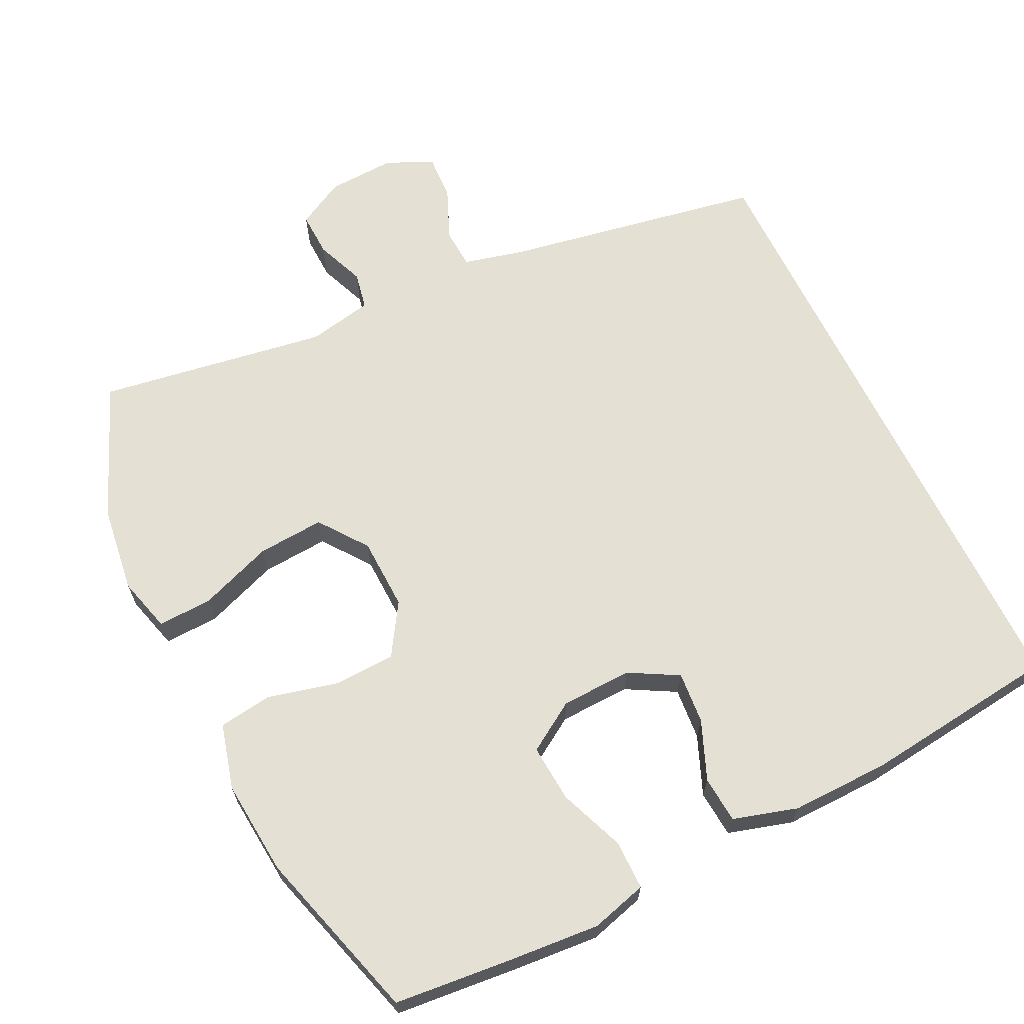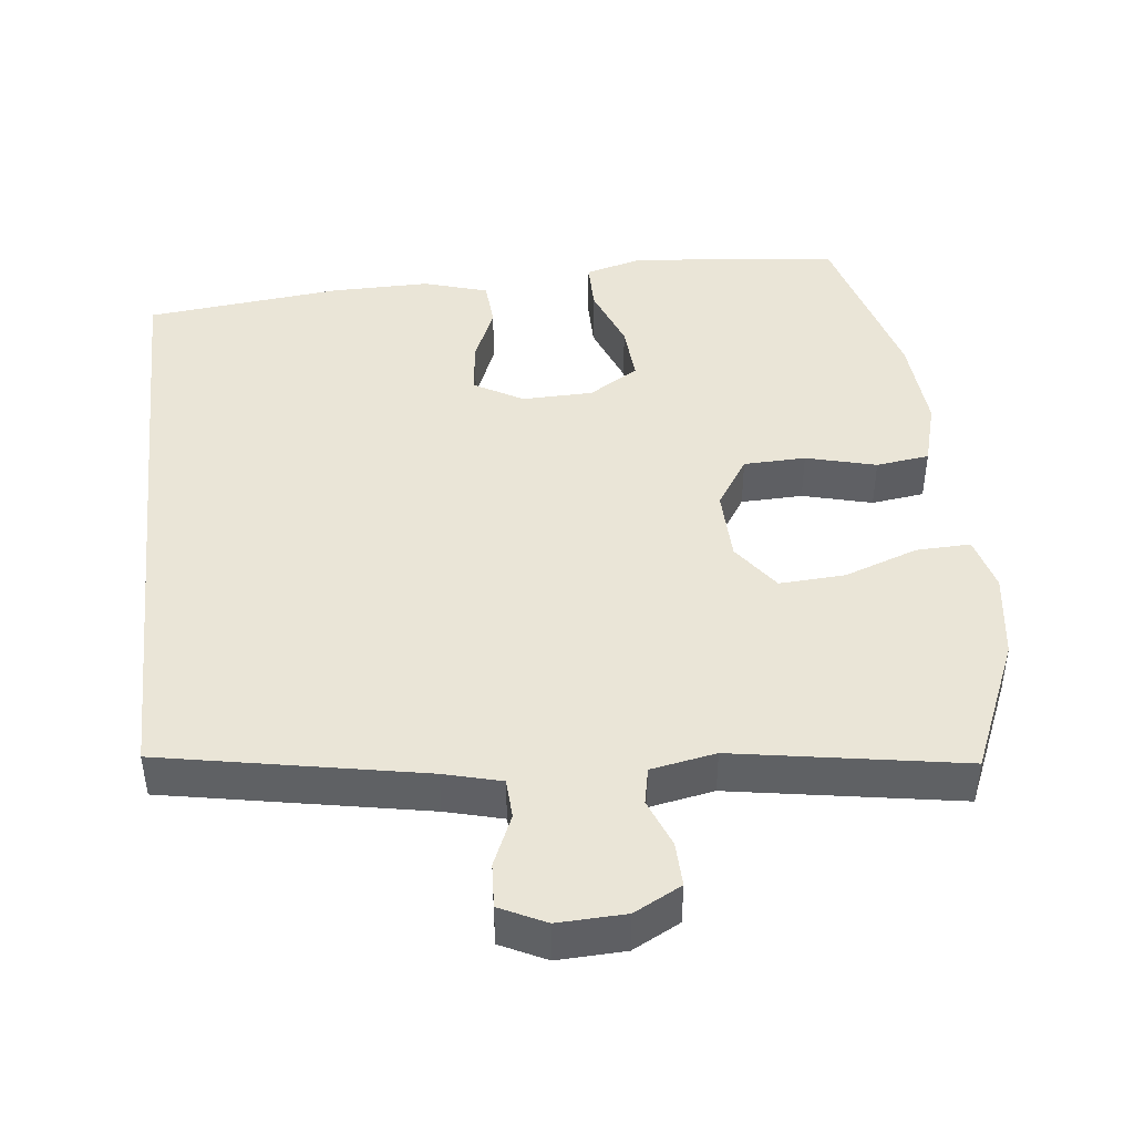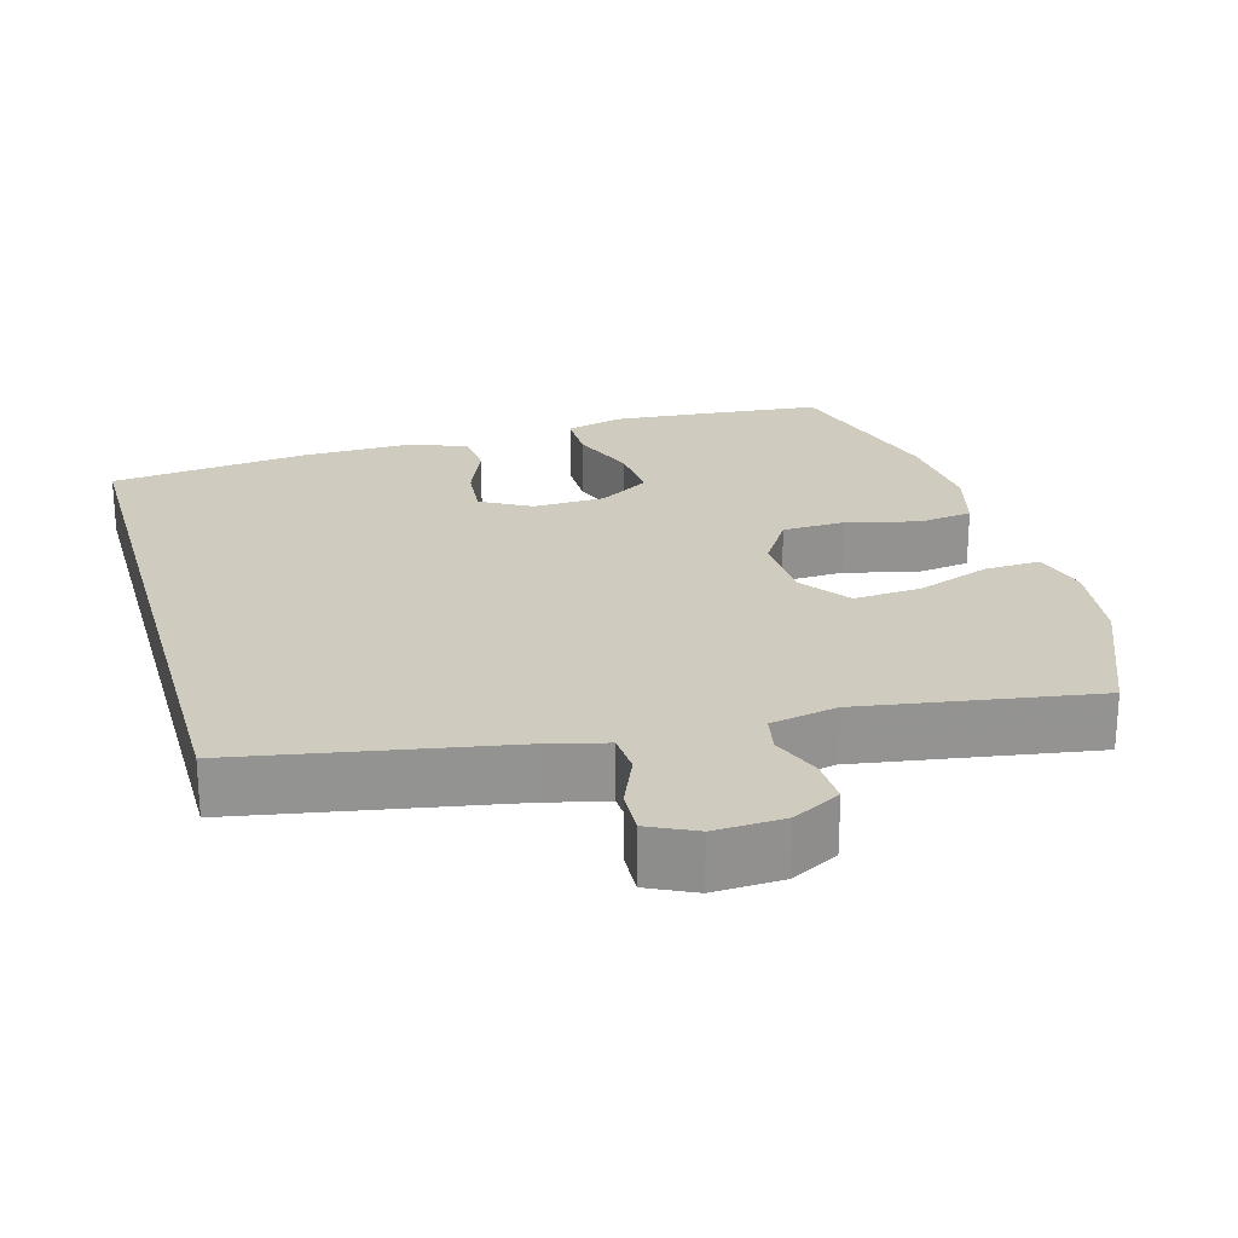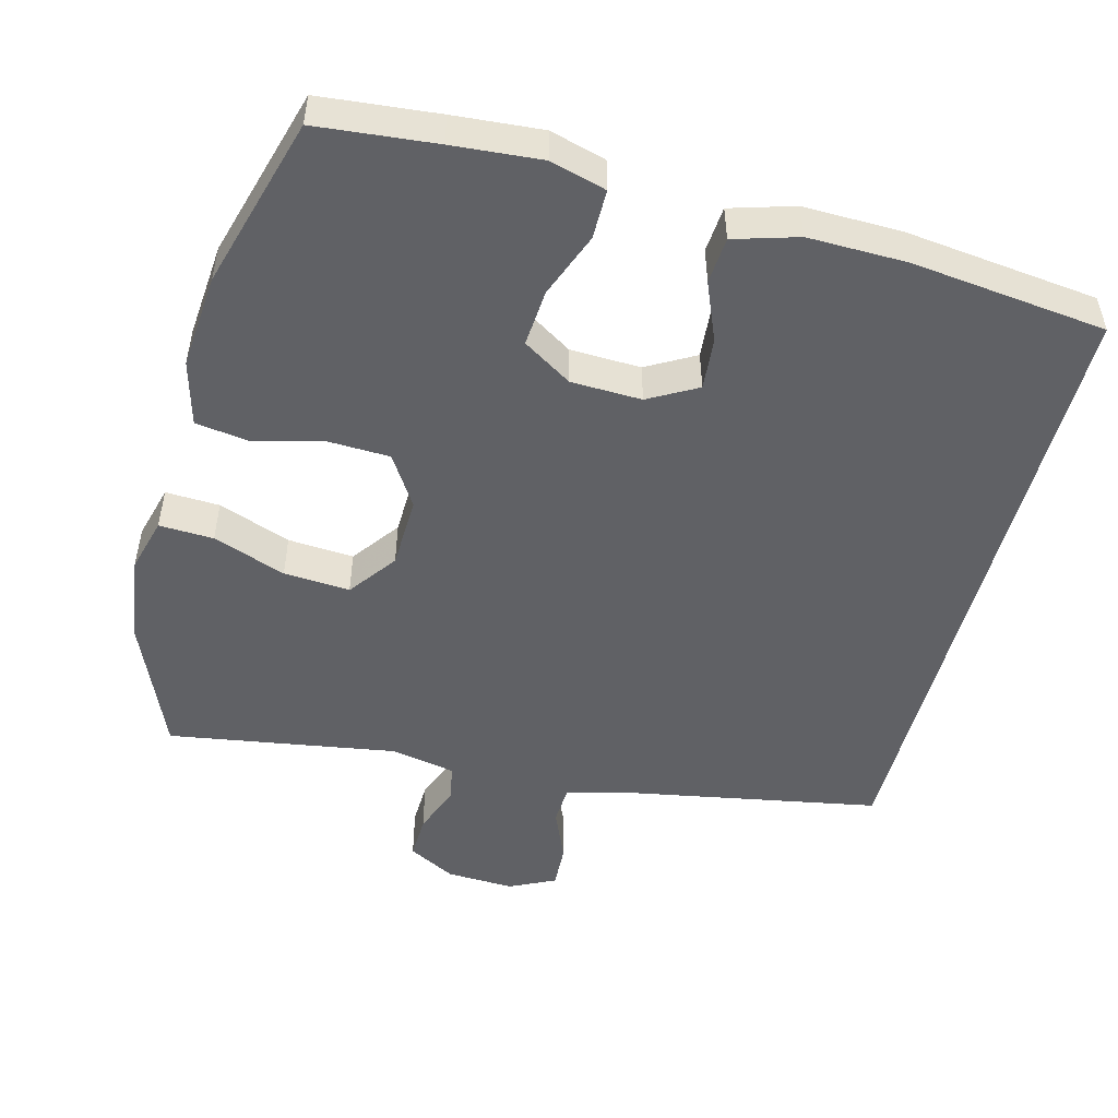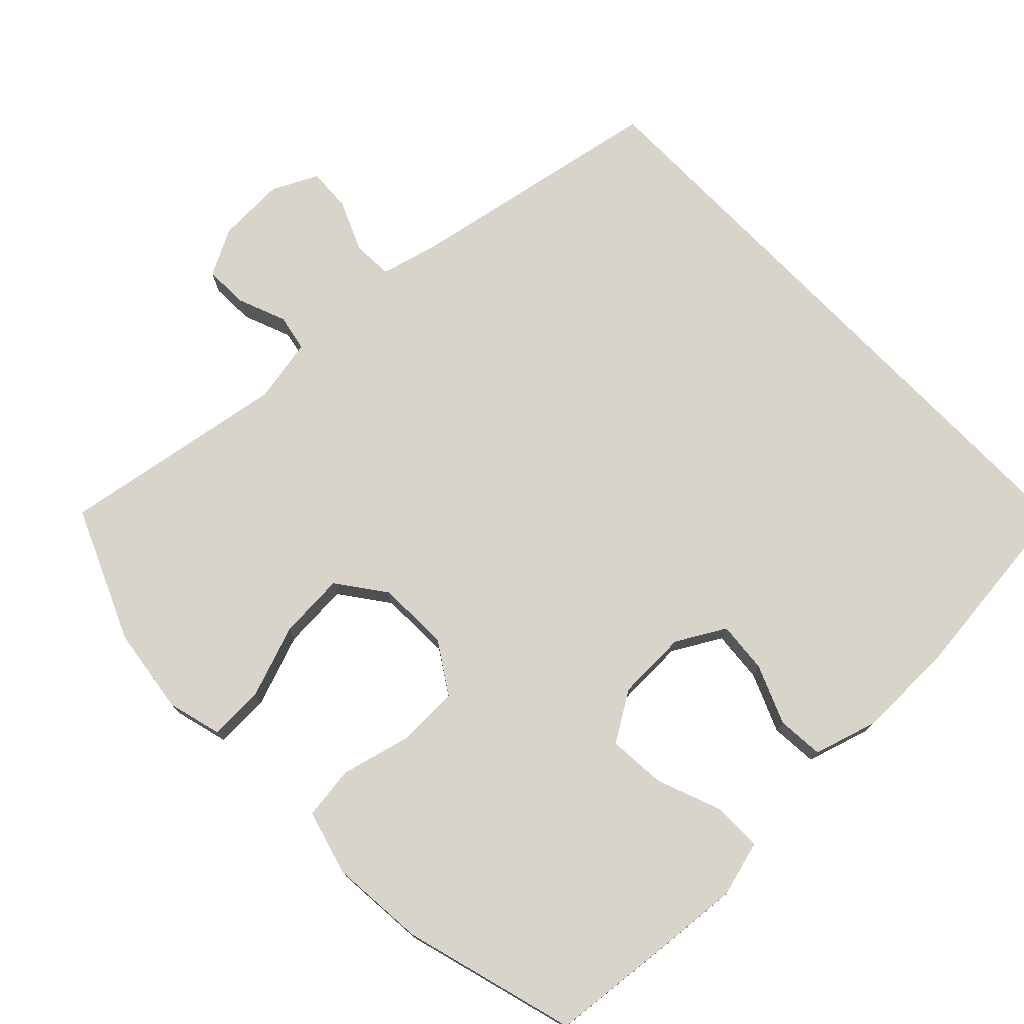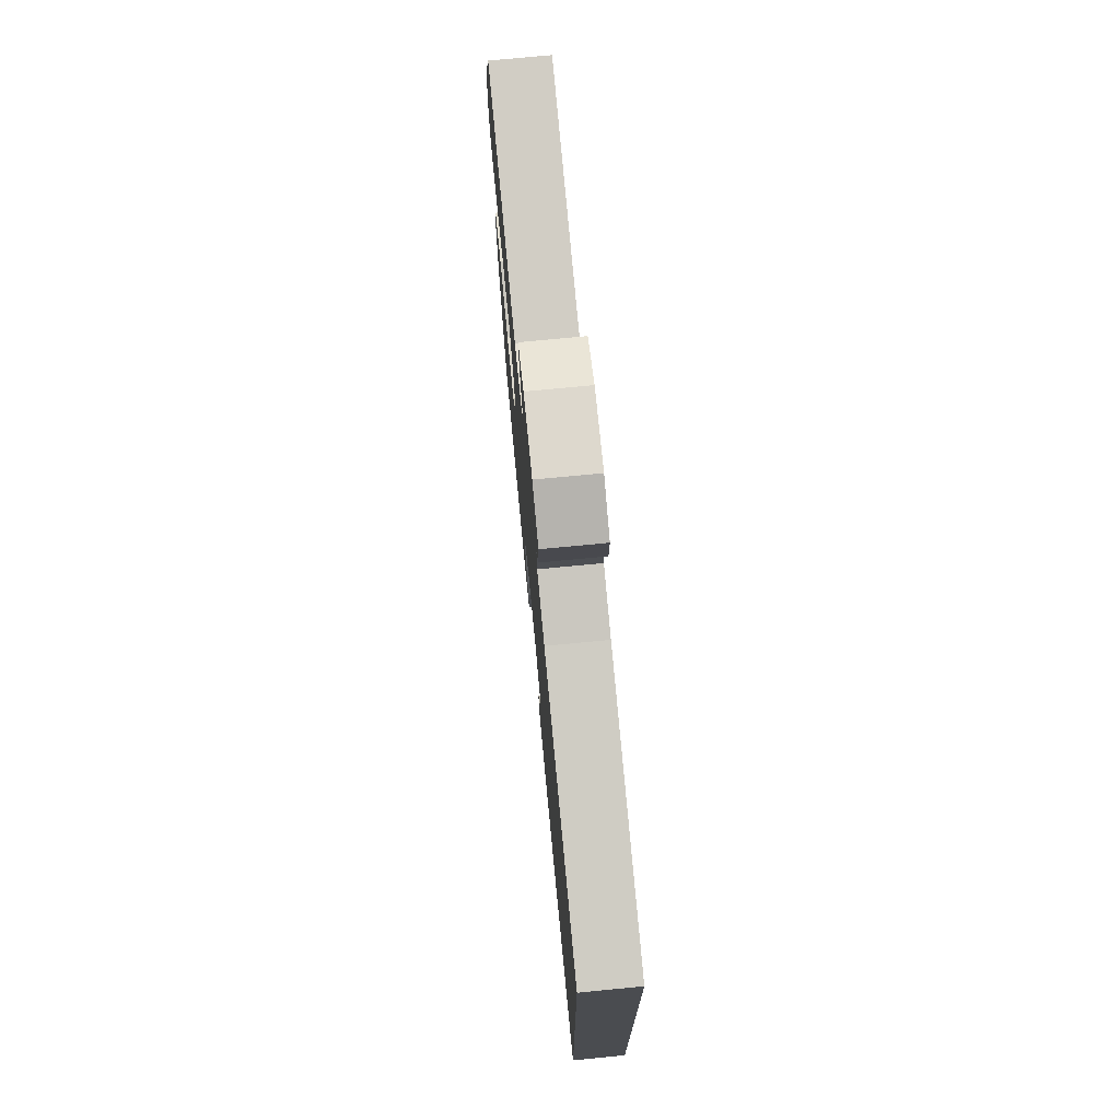
<metadata>
{"format":"obj","ext":"obj","renderer":"f3d","projection":"perspective","resolution":1024,"background":"white","views":[{"elev":66.1,"azim":153.8,"up":"+Y"},{"elev":44.4,"azim":-6.1,"up":"+Y"},{"elev":23.7,"azim":-15.9,"up":"+Y"},{"elev":-50.3,"azim":165.3,"up":"+Y"},{"elev":75.2,"azim":136.1,"up":"+Y"},{"elev":74.6,"azim":-95.5,"up":"+Z"}]}
</metadata>
<code>
v -0.5 0.07 -0.471
v -0.5 0.07 0.382
v -0.146 0.07 0.447
v -0.068 0.07 0.467
v -0.065 0.07 0.521
v -0.095 0.07 0.591
v -0.098 0.07 0.651
v -0.036 0.07 0.681
v 0.056 0.07 0.677
v 0.12 0.07 0.643
v 0.118 0.07 0.583
v 0.092 0.07 0.517
v 0.102 0.07 0.467
v 0.19 0.07 0.45
v 0.5 0.07 0.5
v 0.577 0.07 0.319
v 0.593 0.07 0.201
v 0.573 0.07 0.127
v 0.499 0.07 0.13
v 0.4 0.07 0.166
v 0.31 0.07 0.172
v 0.262 0.07 0.107
v 0.259 0.07 0.009
v 0.303 0.07 -0.06
v 0.387 0.07 -0.063
v 0.482 0.07 -0.039
v 0.554 0.07 -0.049
v 0.578 0.07 -0.137
v 0.567 0.07 -0.266
v 0.5 0.07 -0.5
v 0.338 0.07 -0.516
v 0.217 0.07 -0.526
v 0.141 0.07 -0.505
v 0.141 0.07 -0.438
v 0.175 0.07 -0.35
v 0.181 0.07 -0.272
v 0.114 0.07 -0.23
v 0.018 0.07 -0.227
v -0.048 0.07 -0.264
v -0.042 0.07 -0.334
v -0.009 0.07 -0.414
v -0.014 0.07 -0.477
v -0.101 0.07 -0.503
v -0.235 0.07 -0.501
v -0.5 0 -0.471
v -0.5 0 0.382
v -0.146 0 0.447
v -0.068 0 0.467
v -0.065 0 0.521
v -0.095 0 0.591
v -0.098 0 0.651
v -0.036 0 0.681
v 0.056 0 0.677
v 0.12 0 0.643
v 0.118 0 0.583
v 0.092 0 0.517
v 0.102 0 0.467
v 0.19 0 0.45
v 0.5 0 0.5
v 0.577 0 0.319
v 0.593 0 0.201
v 0.573 0 0.127
v 0.499 0 0.13
v 0.4 0 0.166
v 0.31 0 0.172
v 0.262 0 0.107
v 0.259 0 0.009
v 0.303 0 -0.06
v 0.387 0 -0.063
v 0.482 0 -0.039
v 0.554 0 -0.049
v 0.578 0 -0.137
v 0.567 0 -0.266
v 0.5 0 -0.5
v 0.338 0 -0.516
v 0.217 0 -0.526
v 0.141 0 -0.505
v 0.141 0 -0.438
v 0.175 0 -0.35
v 0.181 0 -0.272
v 0.114 0 -0.23
v 0.018 0 -0.227
v -0.048 0 -0.264
v -0.042 0 -0.334
v -0.009 0 -0.414
v -0.014 0 -0.477
v -0.101 0 -0.503
v -0.235 0 -0.501
f 40 41 42 43
f 39 40 43 44
f 32 33 34 35
f 32 35 36
f 31 32 36
f 30 31 36
f 29 30 36
f 28 29 36 37
f 25 26 27 28
f 24 25 28 37
f 17 18 19 20
f 17 20 21
f 14 15 16 17
f 13 14 17 21
f 9 10 11 12
f 9 12 13
f 8 9 13
f 5 6 7 8
f 4 5 8 13
f 3 4 13 21
f 39 44 1 2
f 38 39 2 3
f 23 24 37 38
f 22 23 38 3
f 3 21 22
f 87 86 85 84
f 88 87 84 83
f 79 78 77 76
f 80 79 76
f 80 76 75
f 80 75 74
f 80 74 73
f 81 80 73 72
f 72 71 70 69
f 81 72 69 68
f 64 63 62 61
f 65 64 61
f 61 60 59 58
f 65 61 58 57
f 56 55 54 53
f 57 56 53
f 57 53 52
f 52 51 50 49
f 57 52 49 48
f 65 57 48 47
f 46 45 88 83
f 47 46 83 82
f 82 81 68 67
f 47 82 67 66
f 66 65 47
f 1 45 46 2
f 2 46 47 3
f 3 47 48 4
f 4 48 49 5
f 5 49 50 6
f 6 50 51 7
f 7 51 52 8
f 8 52 53 9
f 9 53 54 10
f 10 54 55 11
f 11 55 56 12
f 12 56 57 13
f 13 57 58 14
f 14 58 59 15
f 15 59 60 16
f 16 60 61 17
f 17 61 62 18
f 18 62 63 19
f 19 63 64 20
f 20 64 65 21
f 21 65 66 22
f 22 66 67 23
f 23 67 68 24
f 24 68 69 25
f 25 69 70 26
f 26 70 71 27
f 27 71 72 28
f 28 72 73 29
f 29 73 74 30
f 30 74 75 31
f 31 75 76 32
f 32 76 77 33
f 33 77 78 34
f 34 78 79 35
f 35 79 80 36
f 36 80 81 37
f 37 81 82 38
f 38 82 83 39
f 39 83 84 40
f 40 84 85 41
f 41 85 86 42
f 42 86 87 43
f 43 87 88 44
f 44 88 45 1

</code>
